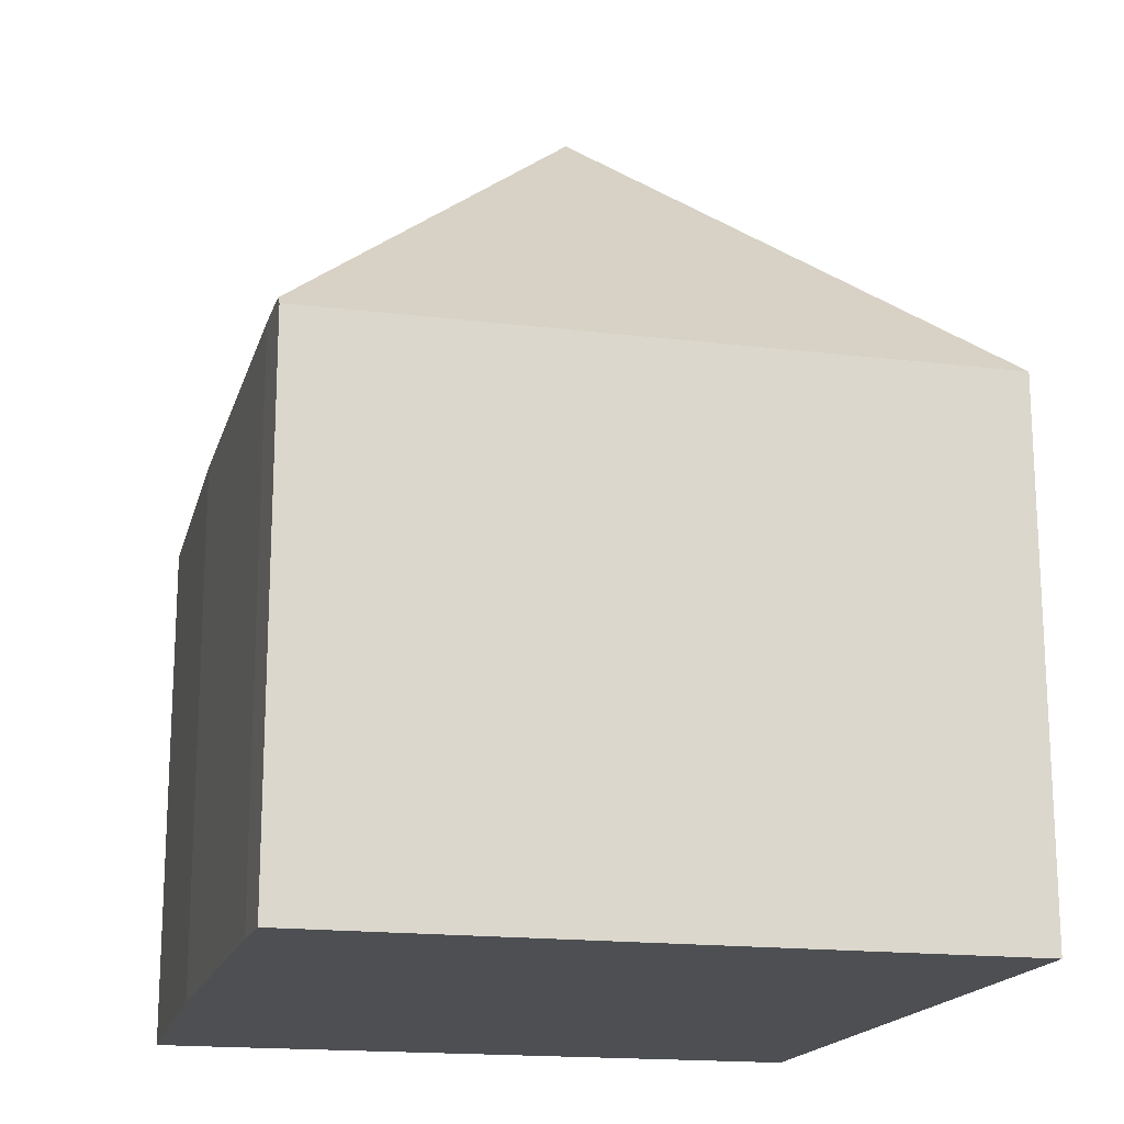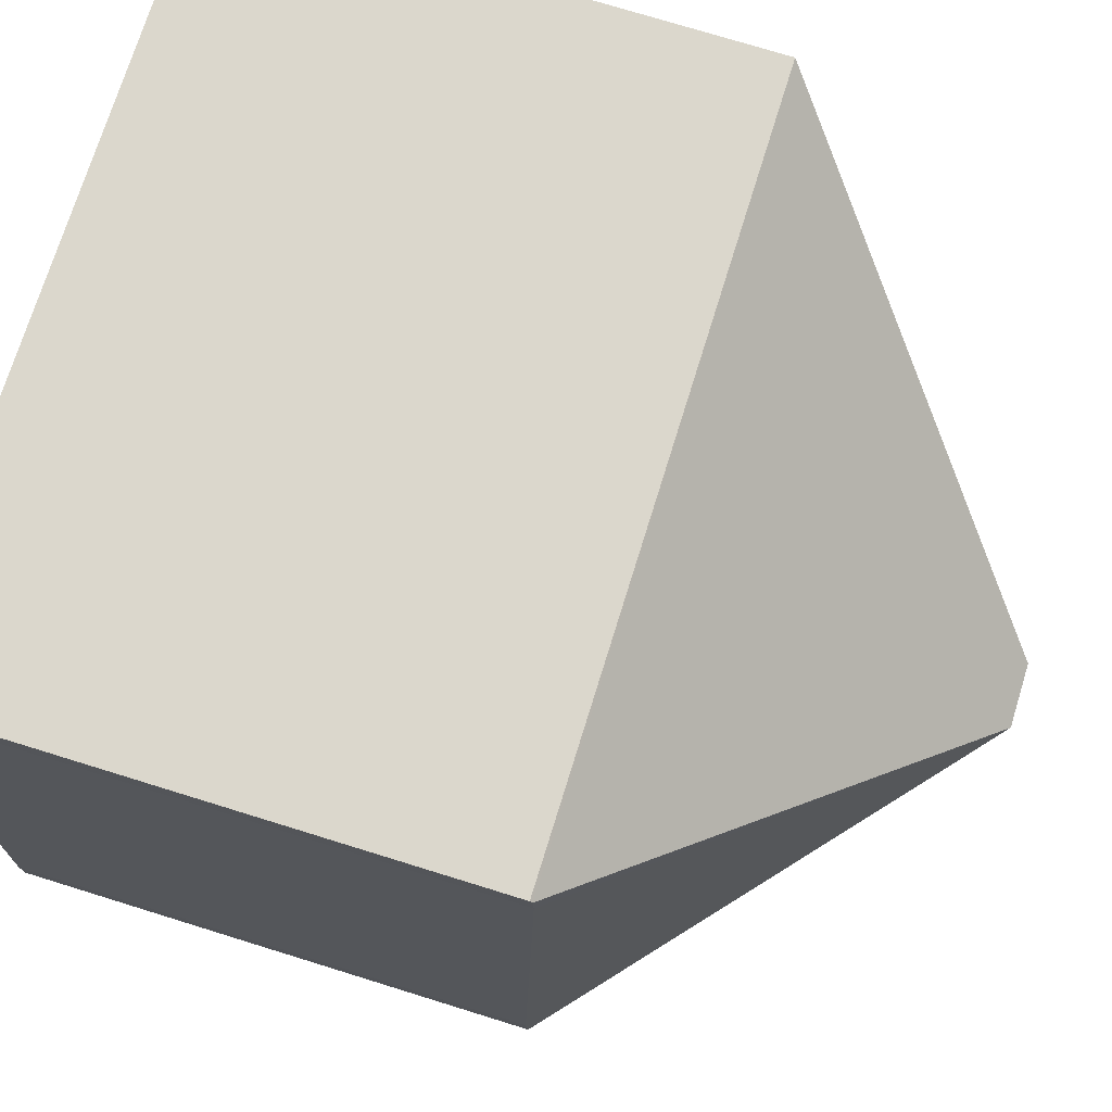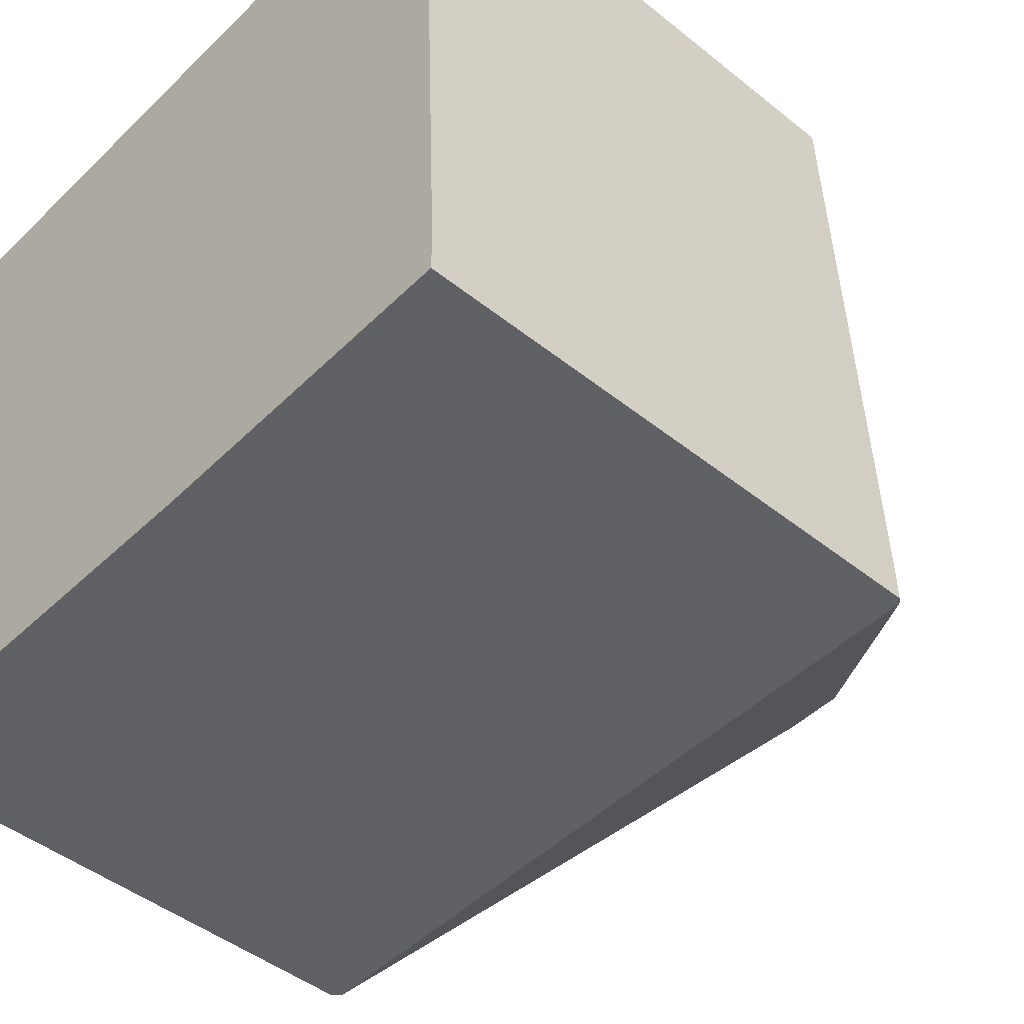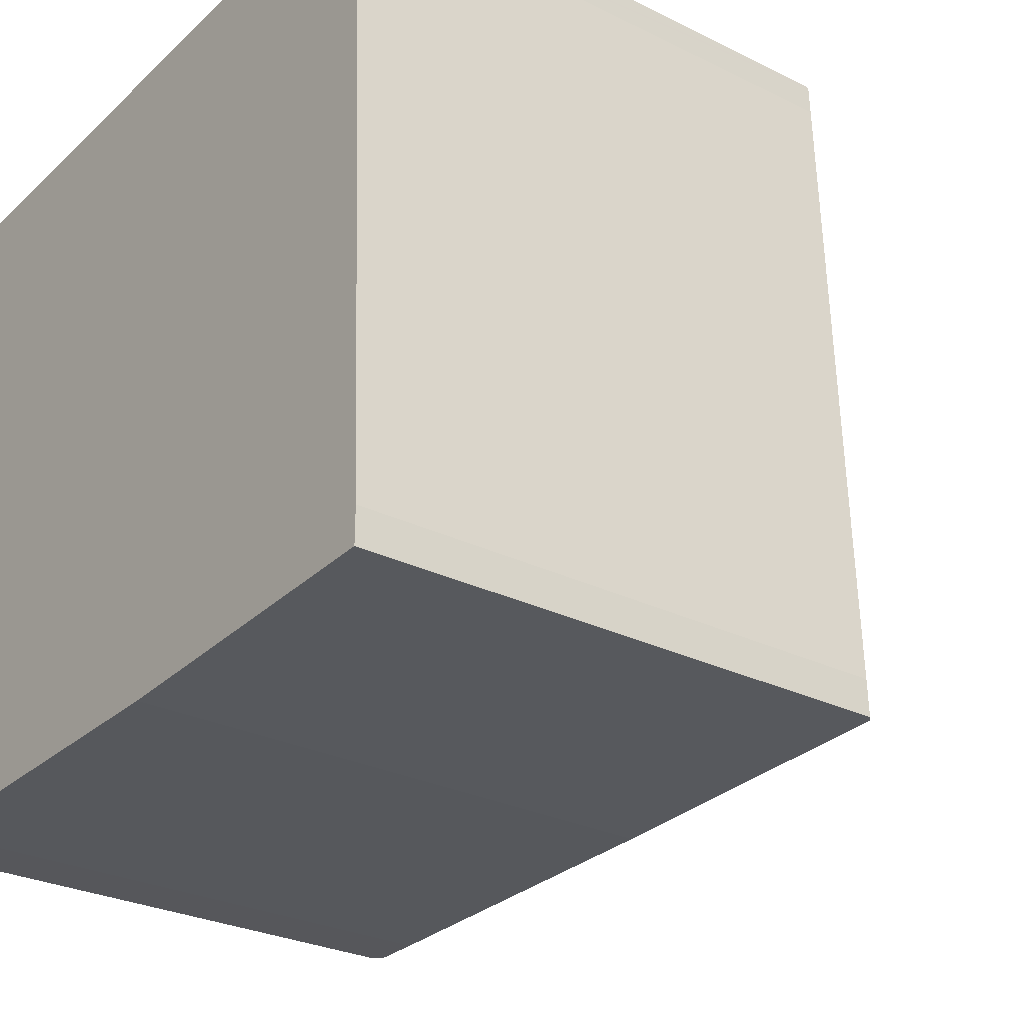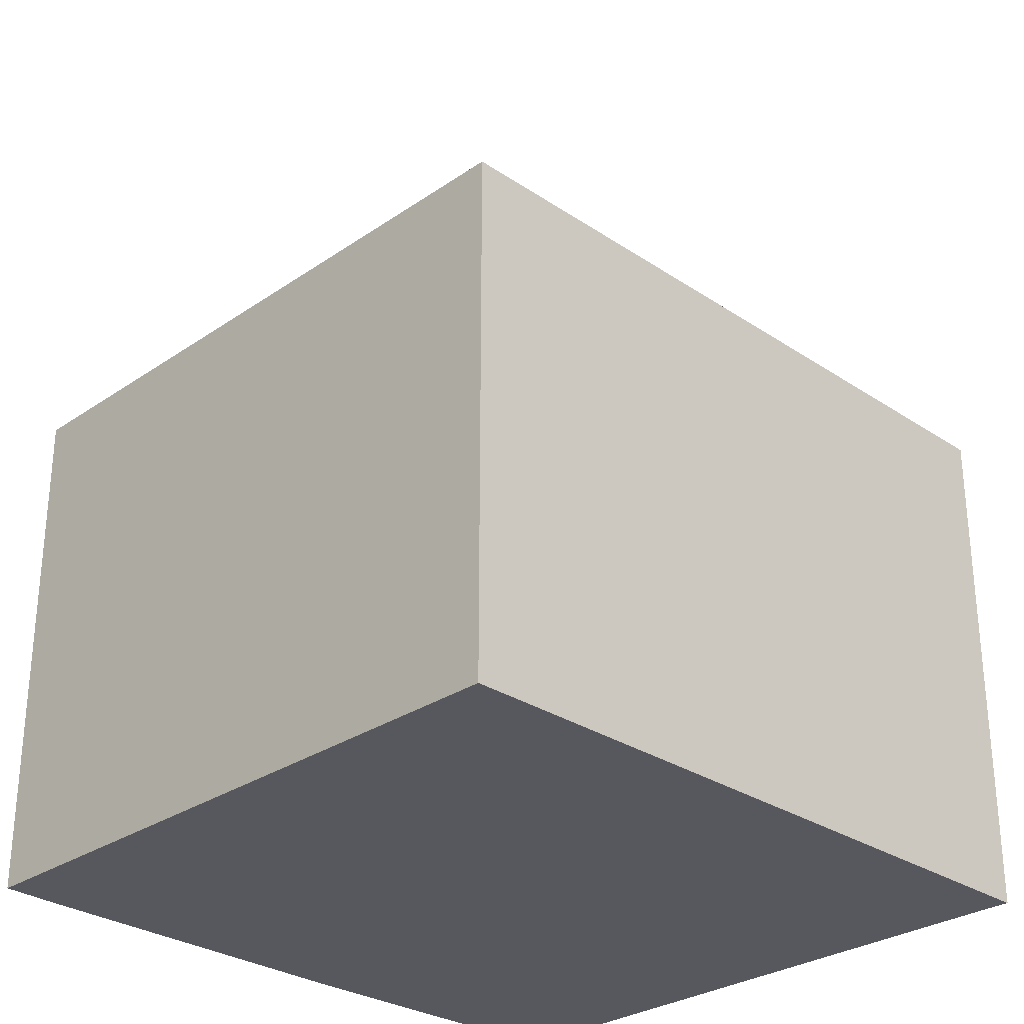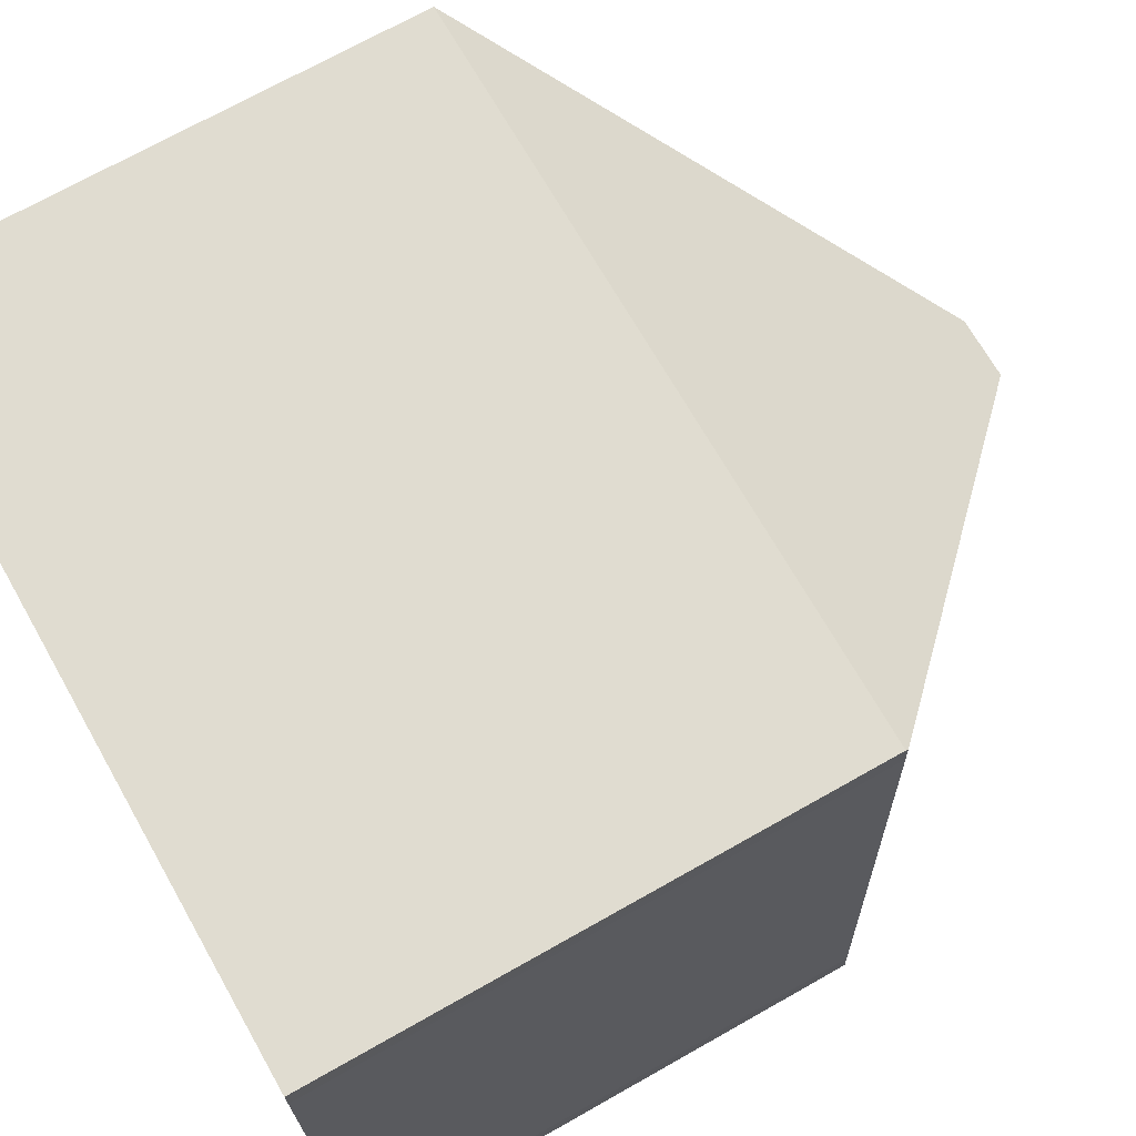
<metadata>
{"format":"obj","ext":"obj","renderer":"f3d","projection":"perspective","resolution":1024,"background":"white","views":[{"elev":-17.5,"azim":-105.5,"up":"+Y"},{"elev":74.7,"azim":107.2,"up":"+Z"},{"elev":-45.6,"azim":47.3,"up":"+Z"},{"elev":-27.9,"azim":52.9,"up":"+Z"},{"elev":-28.9,"azim":-46.5,"up":"+Y"},{"elev":70.7,"azim":60.5,"up":"+Z"}]}
</metadata>
<code>
v  11.33 8.087 0.262
v  0 8.048 4.928e-16
v  11.33 8.048 0.3
v  6.352 13.36 -5.046
v  5.403 13.36 -5.071
v  11.69 8.115 -10.05
v  11.76 8.026 -9.518
v  11.75 8.049 -10.05
v  11.34 8.098 -0.15
v  6.887 8.046 -10.25
v  1.277 8.143 -10.3
v  0.507 8.176 -10.29
v  0.381 8.048 -10.29
v  11.34 9.185e-18 -0.15
v  11.33 -1.837e-17 0.3
v  11.33 -1.604e-17 0.262
v  11.76 5.828e-16 -9.518
v  11.75 6.154e-16 -10.05
v  6.887 6.275e-16 -10.25
v  11.69 6.156e-16 -10.05
v  1.277 6.308e-16 -10.3
v  0.381 6.299e-16 -10.29
v  0.507 6.3e-16 -10.29
v  0 0 0
g defaultobject
f 1 2 3
f 2 1 4
f 2 4 5
f 6 7 8
f 7 6 4
f 7 4 9
f 9 4 1
f 10 4 6
f 4 10 11
f 4 11 5
f 5 11 12
f 13 5 12
f 5 13 2
f 1 14 9
f 14 1 3
f 14 3 15
f 14 15 16
f 14 7 9
f 7 14 17
f 7 18 8
f 18 7 17
f 8 10 6
f 10 8 18
f 10 18 19
f 19 18 20
f 10 21 11
f 21 10 19
f 21 12 11
f 12 21 13
f 13 21 22
f 22 21 23
f 22 2 13
f 2 22 24
f 24 3 2
f 3 24 15
f 18 19 20
f 19 18 17
f 19 17 21
f 21 17 22
f 22 17 24
f 24 17 14
f 24 14 16
f 24 16 15

</code>
